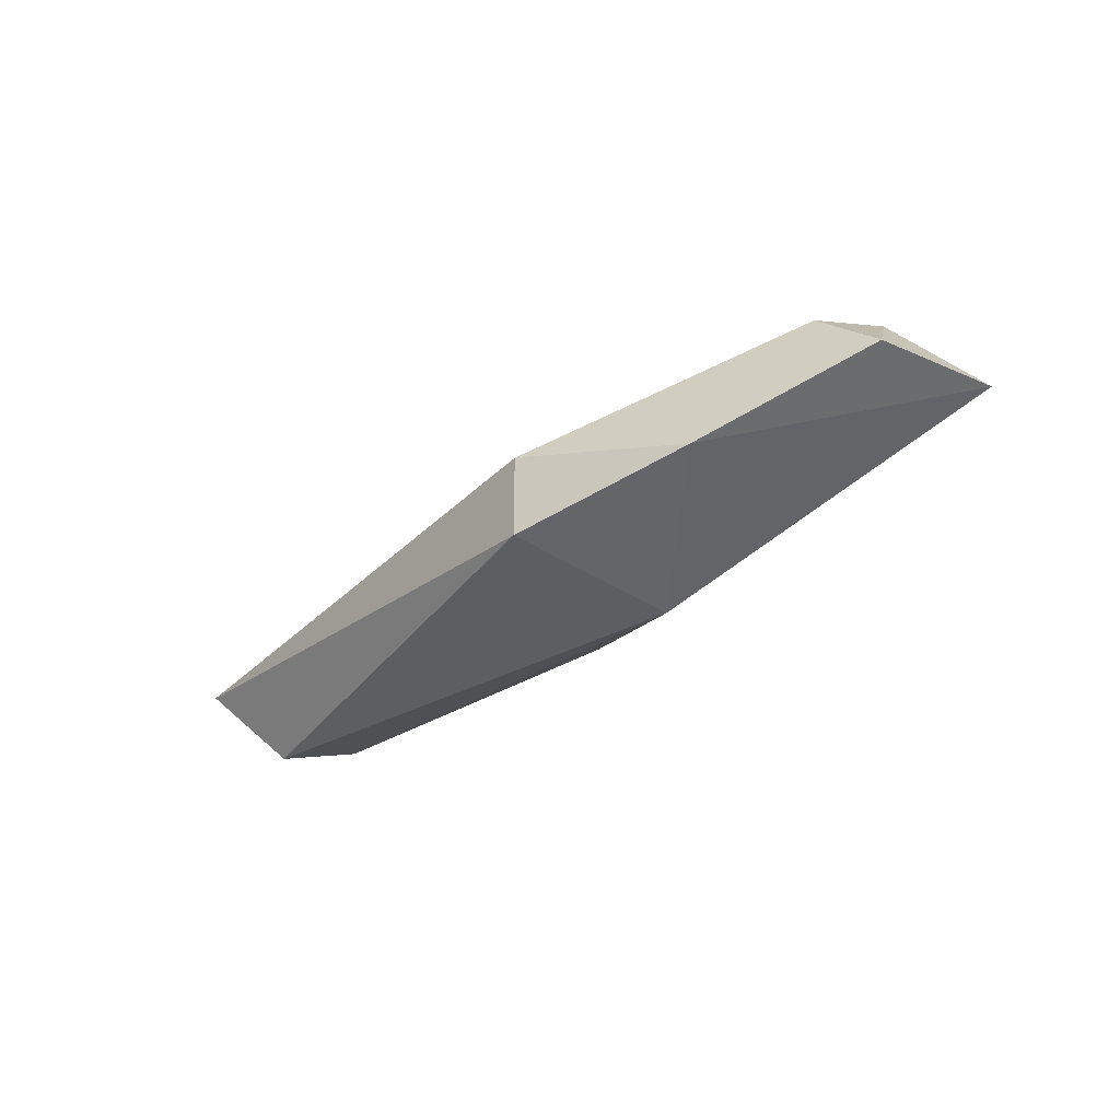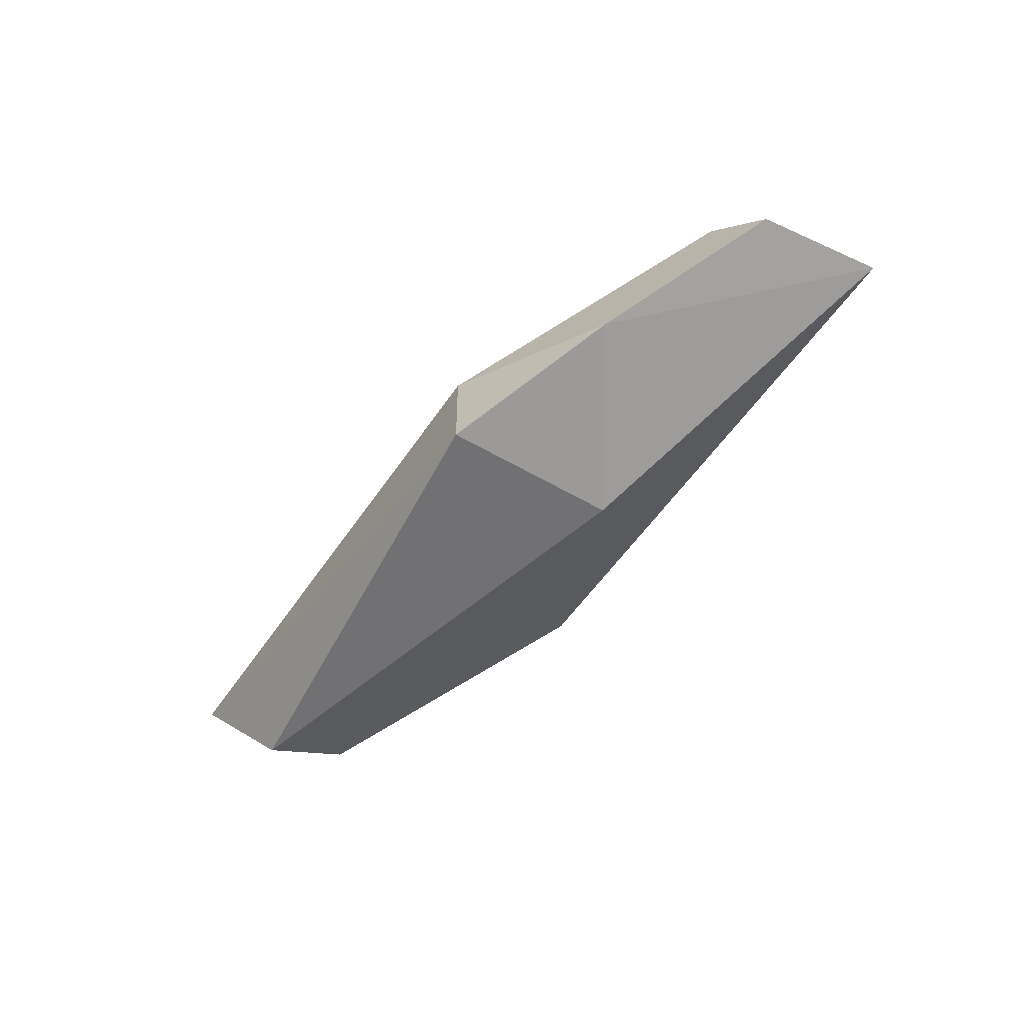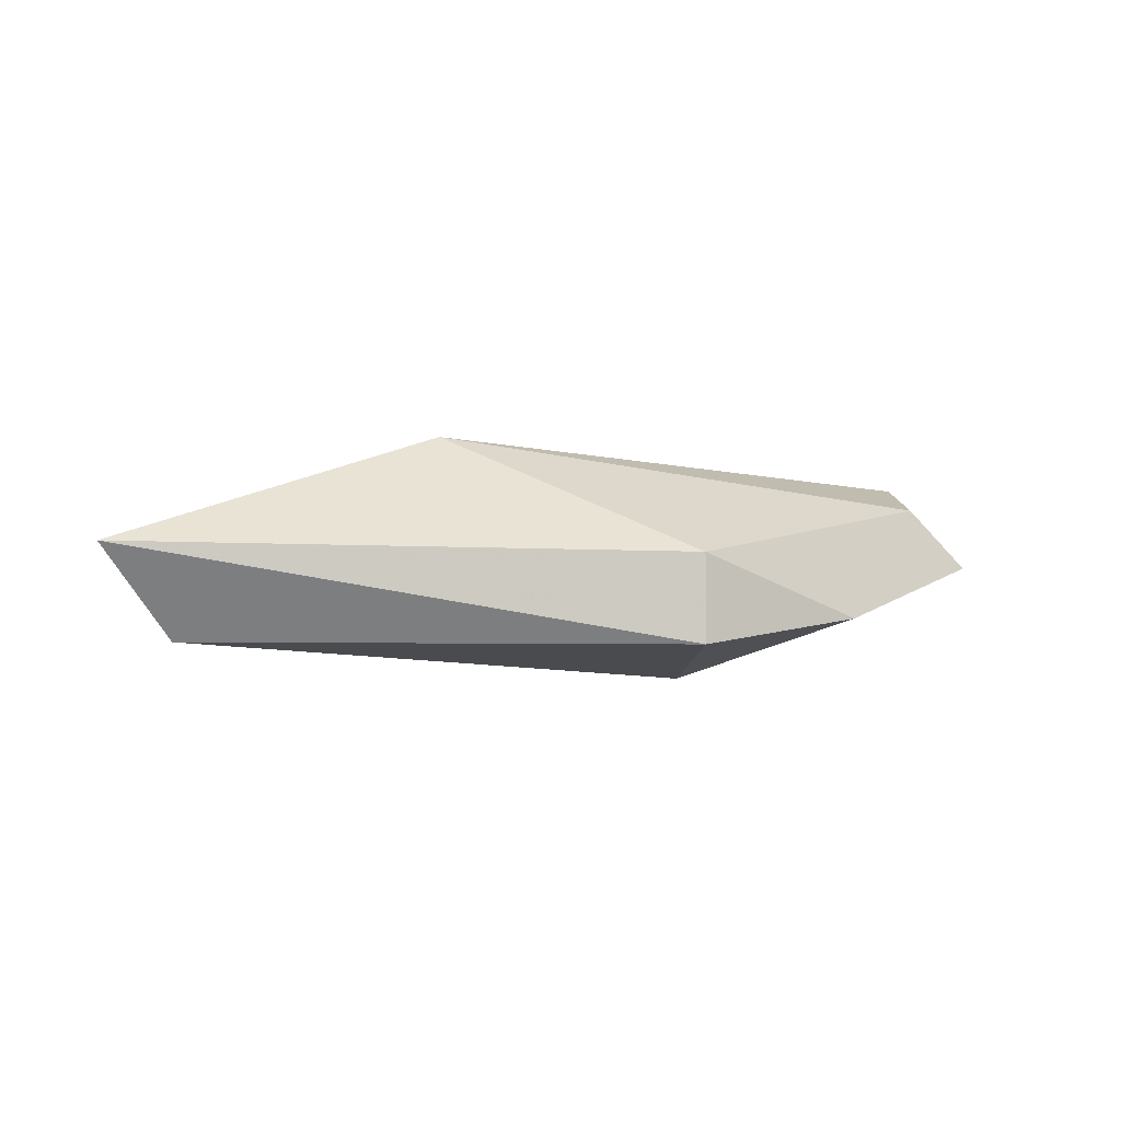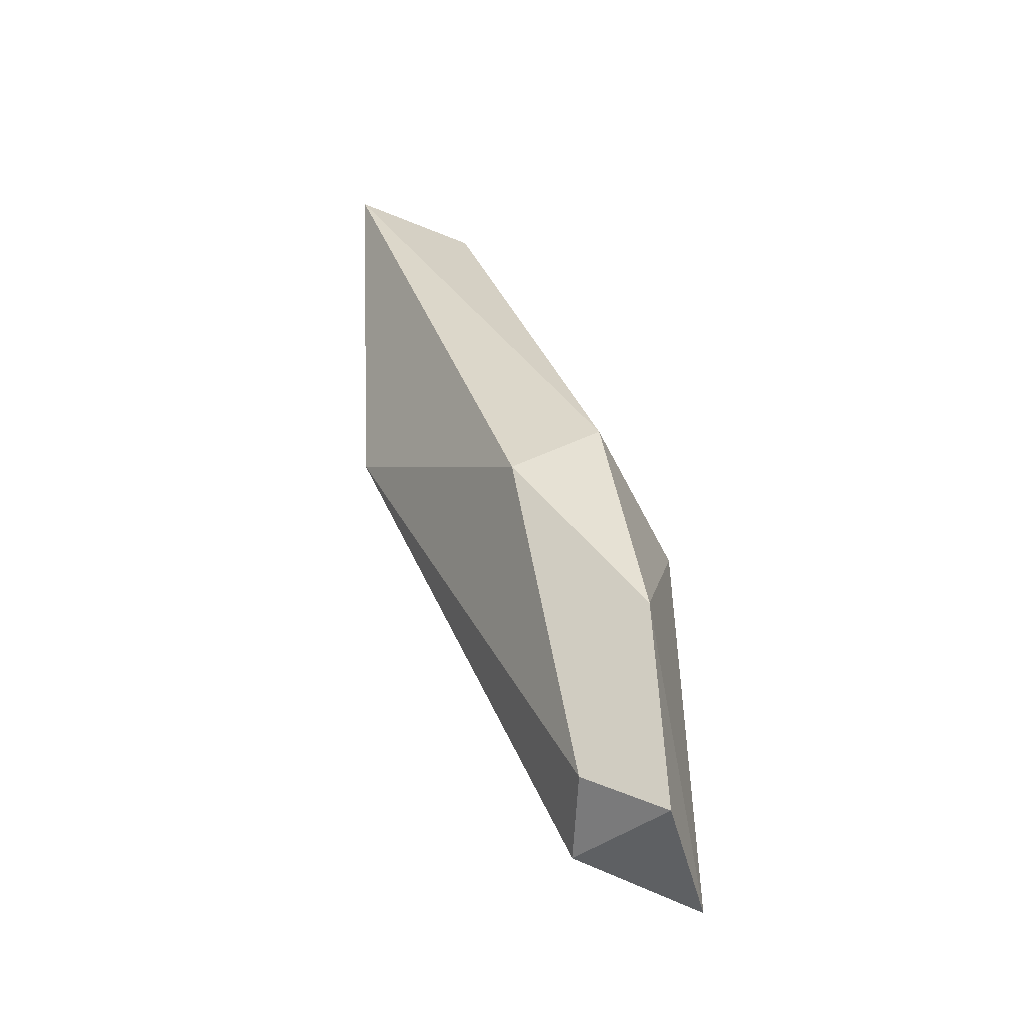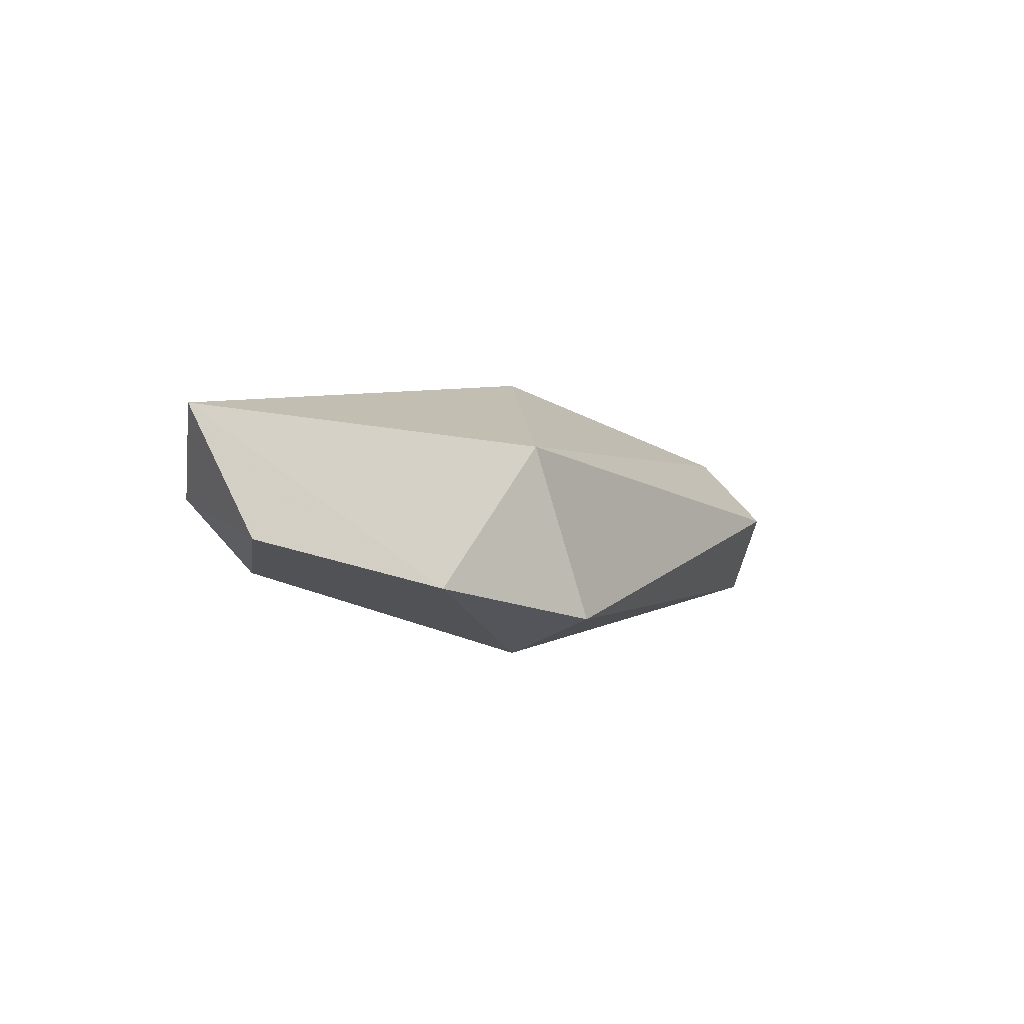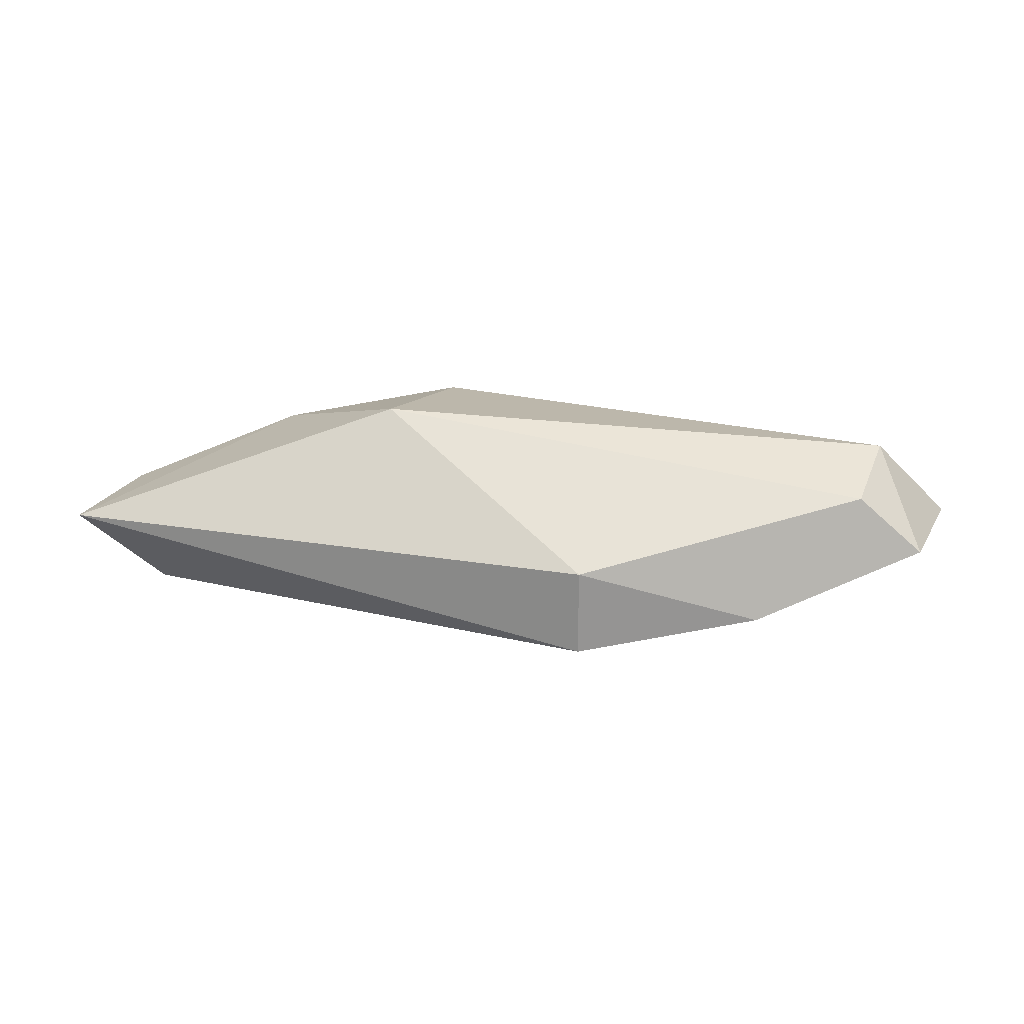
<metadata>
{"format":"obj","ext":"obj","renderer":"f3d","projection":"perspective","resolution":1024,"background":"white","views":[{"elev":-34.0,"azim":-166.1,"up":"+Y"},{"elev":-52.2,"azim":-161.3,"up":"+Y"},{"elev":-4.4,"azim":128.5,"up":"+Y"},{"elev":76.2,"azim":67.5,"up":"+Z"},{"elev":-40.0,"azim":-52.7,"up":"+Z"},{"elev":23.2,"azim":157.2,"up":"+Y"}]}
</metadata>
<code>
v -0.1106 -0.3829 0.1234
v -0.1149 -0.3829 0.1276
v -0.1106 -0.3786 0.1276
v -0.1078 -0.3801 0.1248
v -0.0936 -0.3829 0.1276
v -0.1021 -0.3857 0.1248
v -0.0936 -0.3786 0.1447
v -0.09927 -0.3886 0.1333
v -0.0936 -0.3829 0.1447
v -0.08793 -0.3772 0.139
v -0.07233 -0.3829 0.1447
v -0.0936 -0.3872 0.1276
v -0.08509 -0.3801 0.1475
v -0.07658 -0.3872 0.1447
v -0.07942 -0.3857 0.1475
v -0.07658 -0.3829 0.1489
f 8 14 15
f 7 13 10
f 7 9 13
f 8 12 14
f 8 15 9
f 6 12 8
f 9 16 13
f 10 13 11
f 11 14 12
f 11 13 16
f 14 16 15
f 9 15 16
f 5 12 6
f 11 16 14
f 5 10 11
f 5 11 12
f 1 3 4
f 1 4 5
f 1 5 6
f 1 6 2
f 2 7 3
f 1 2 3
f 2 8 9
f 2 9 7
f 3 7 10
f 3 10 4
f 4 10 5
f 2 6 8

</code>
